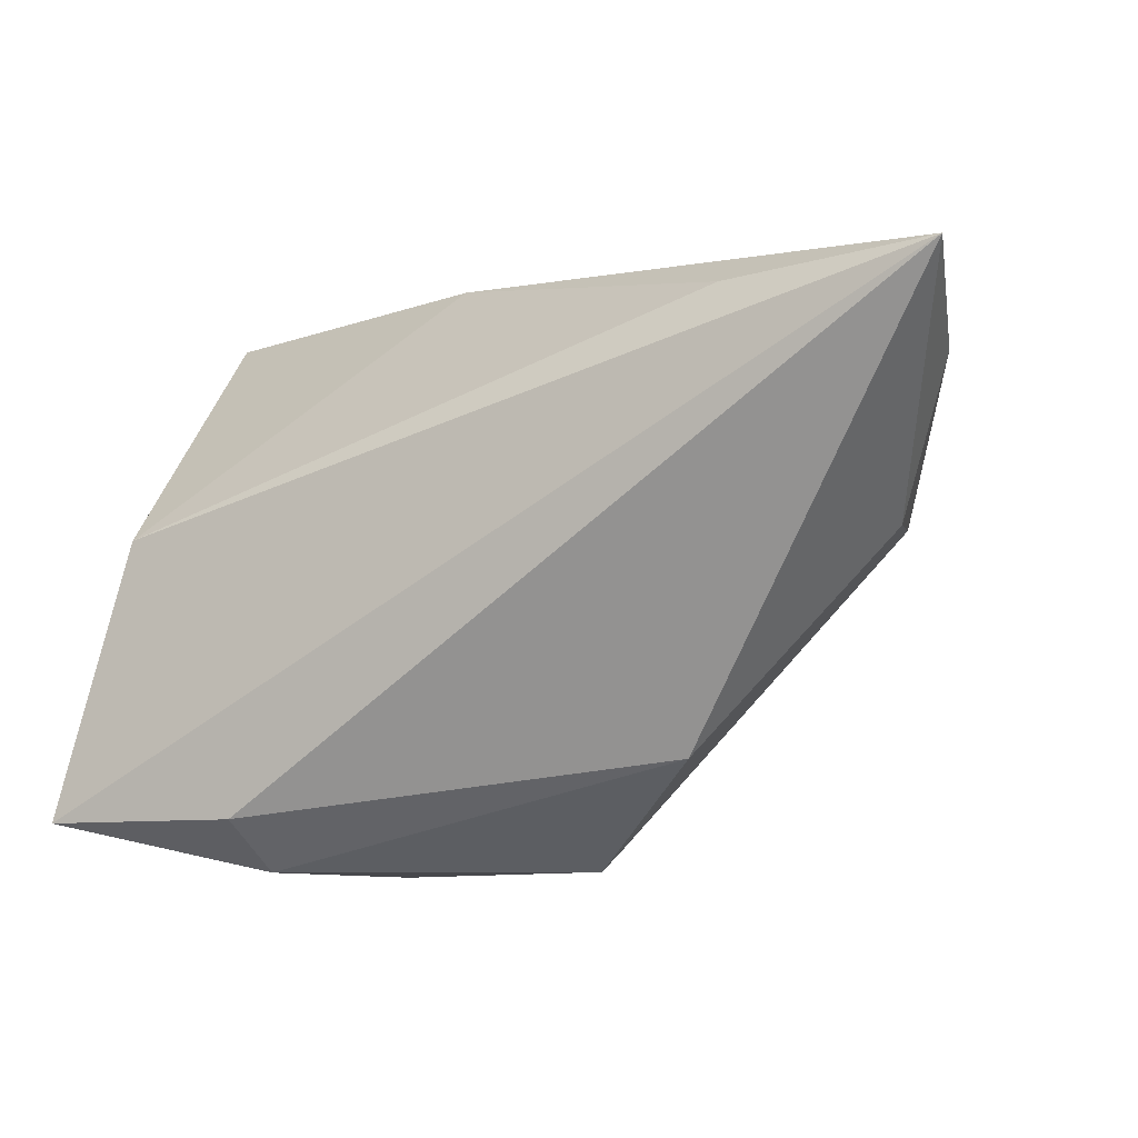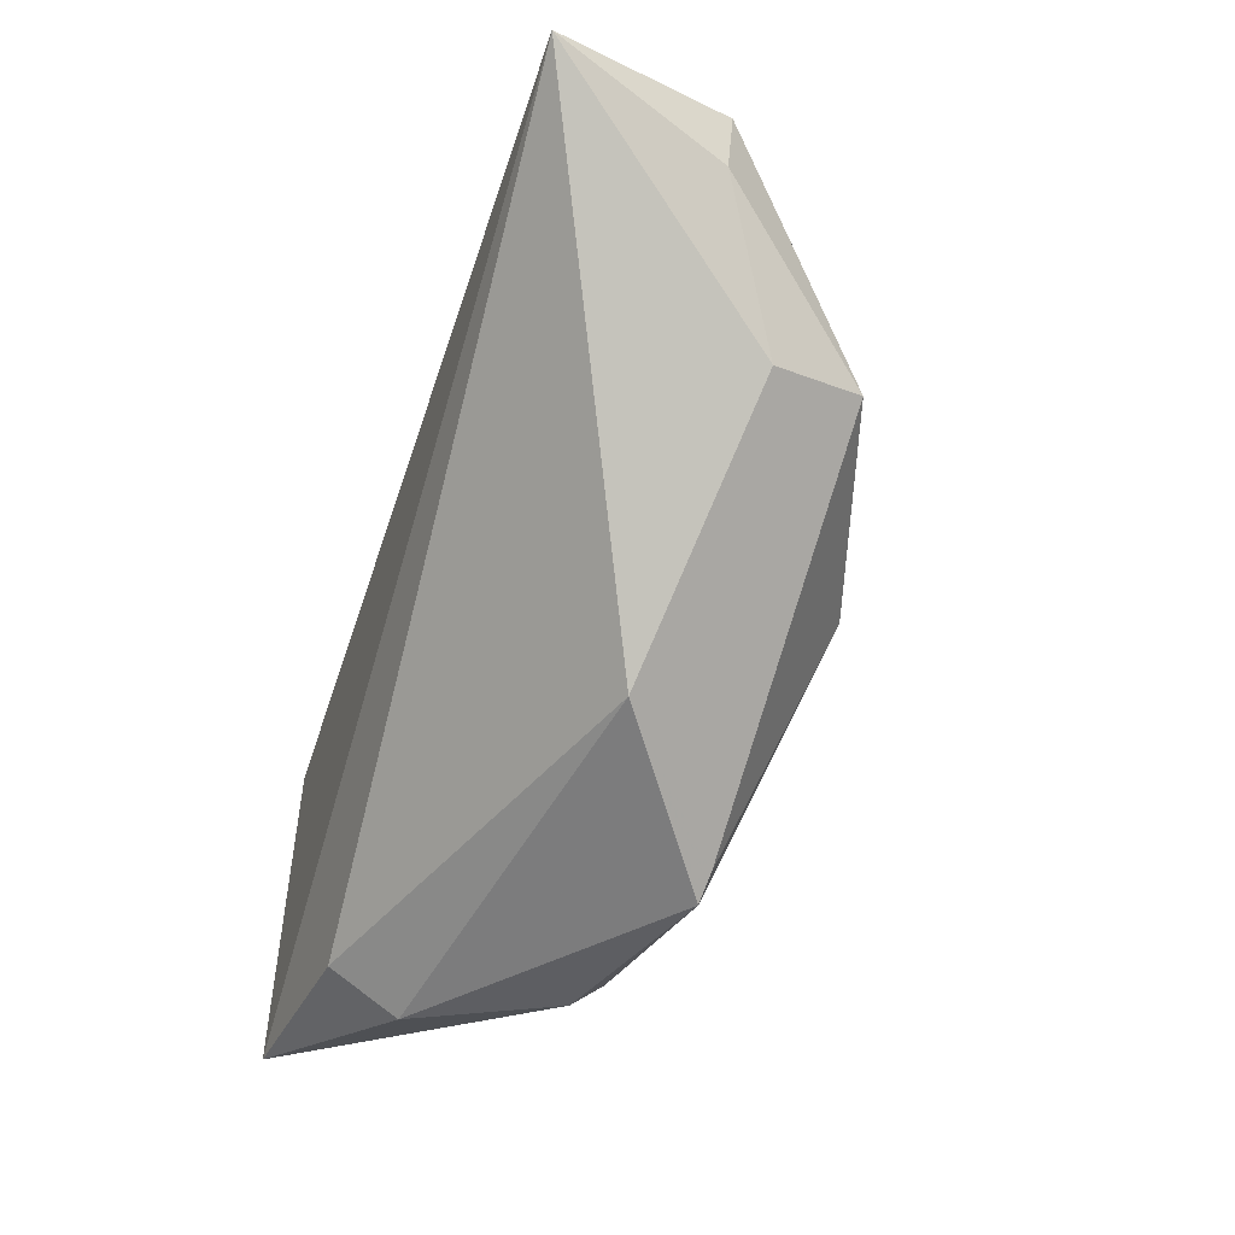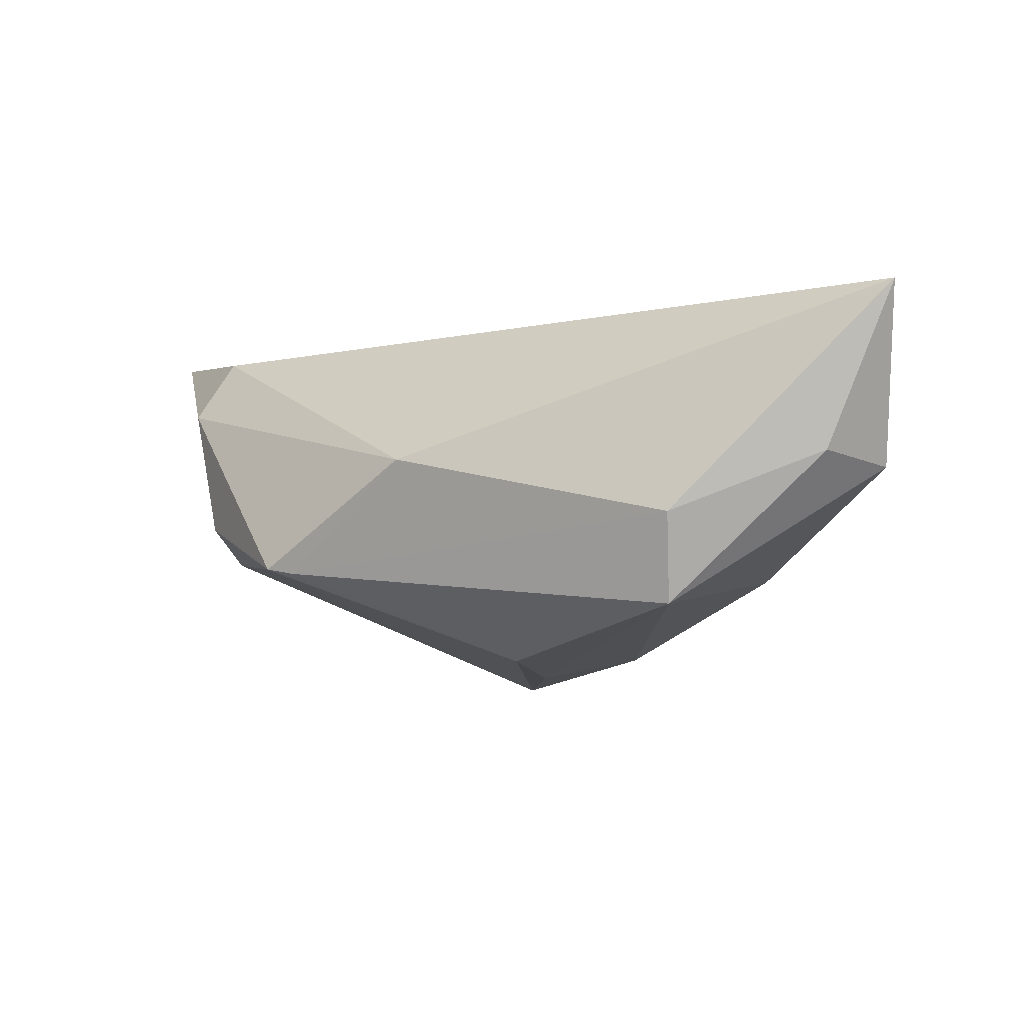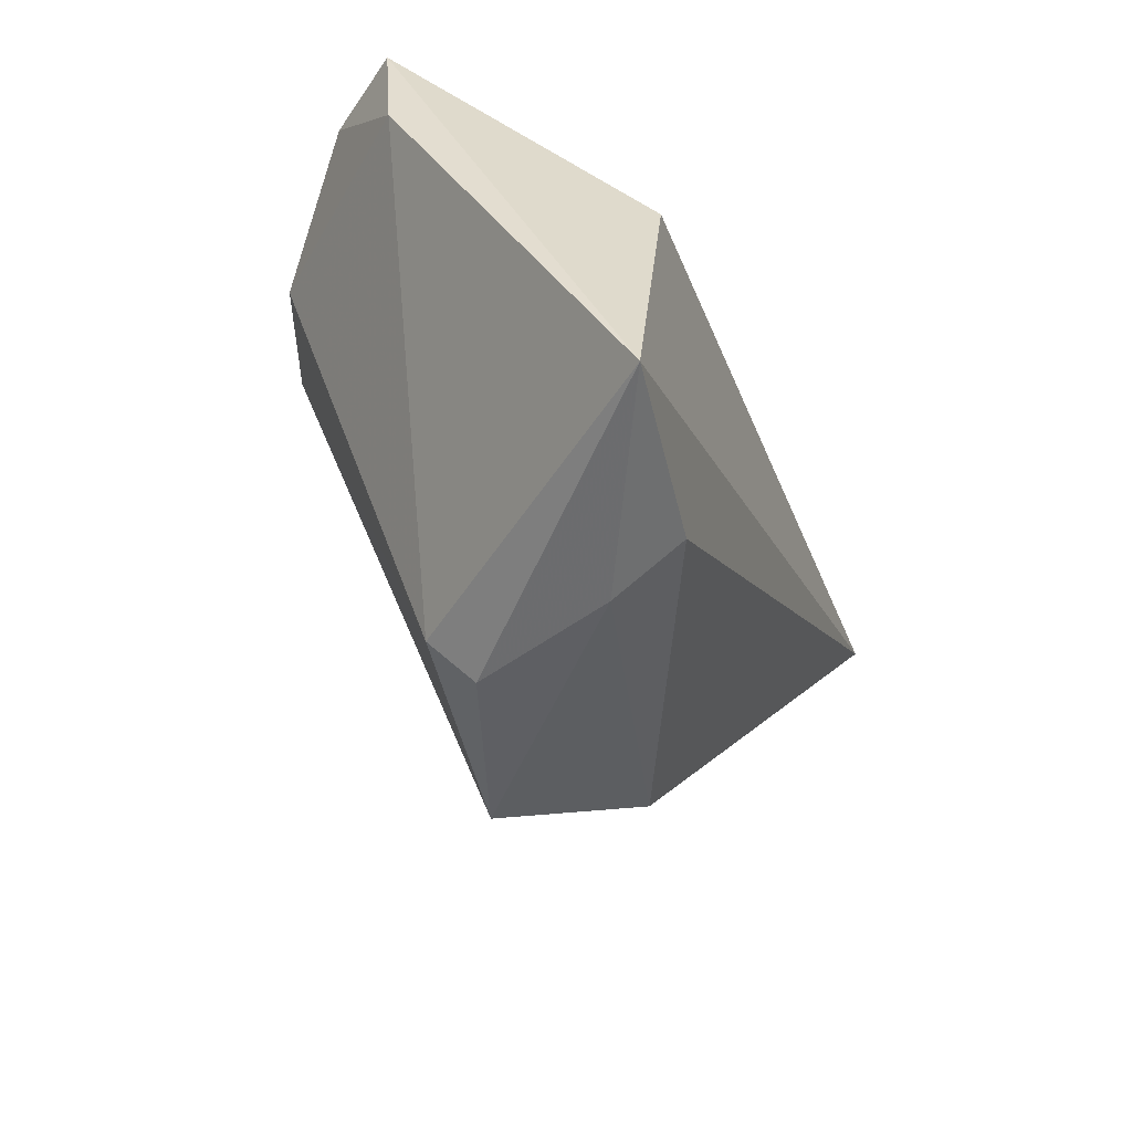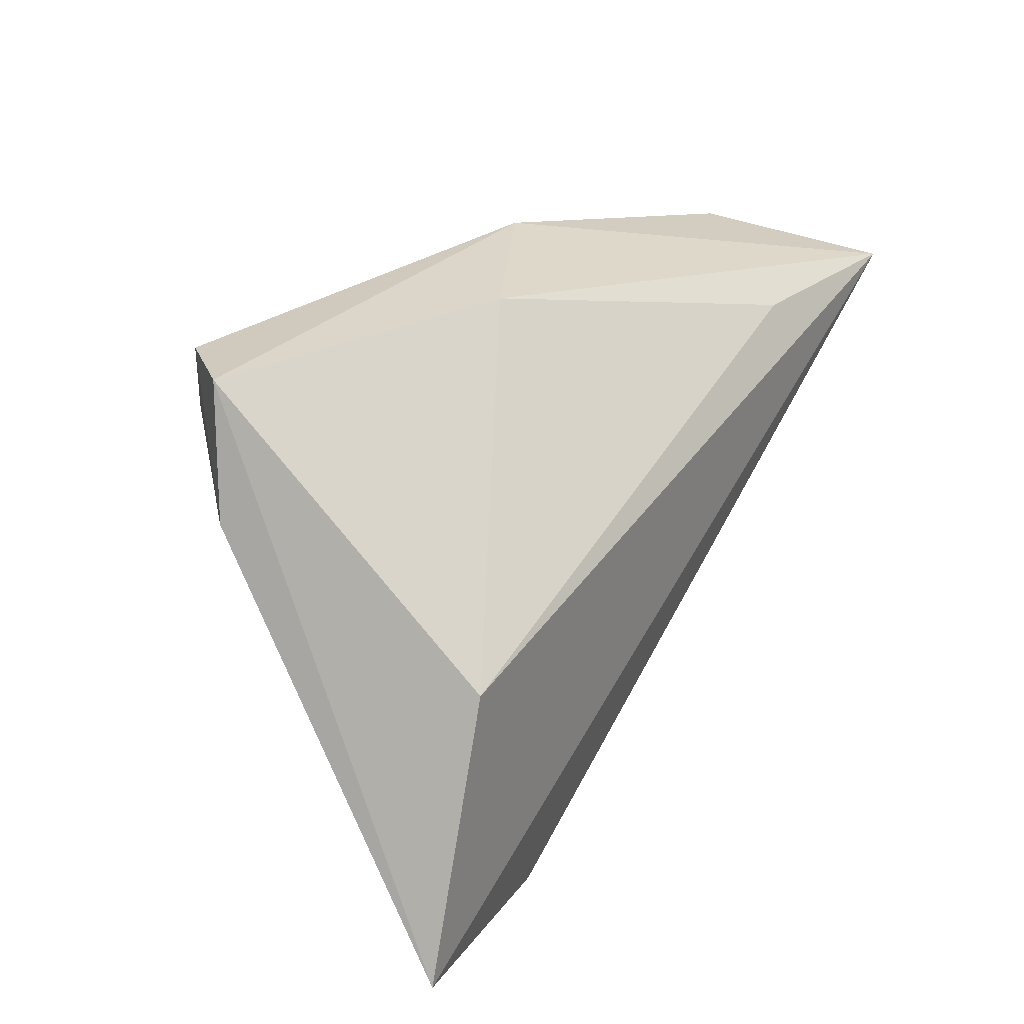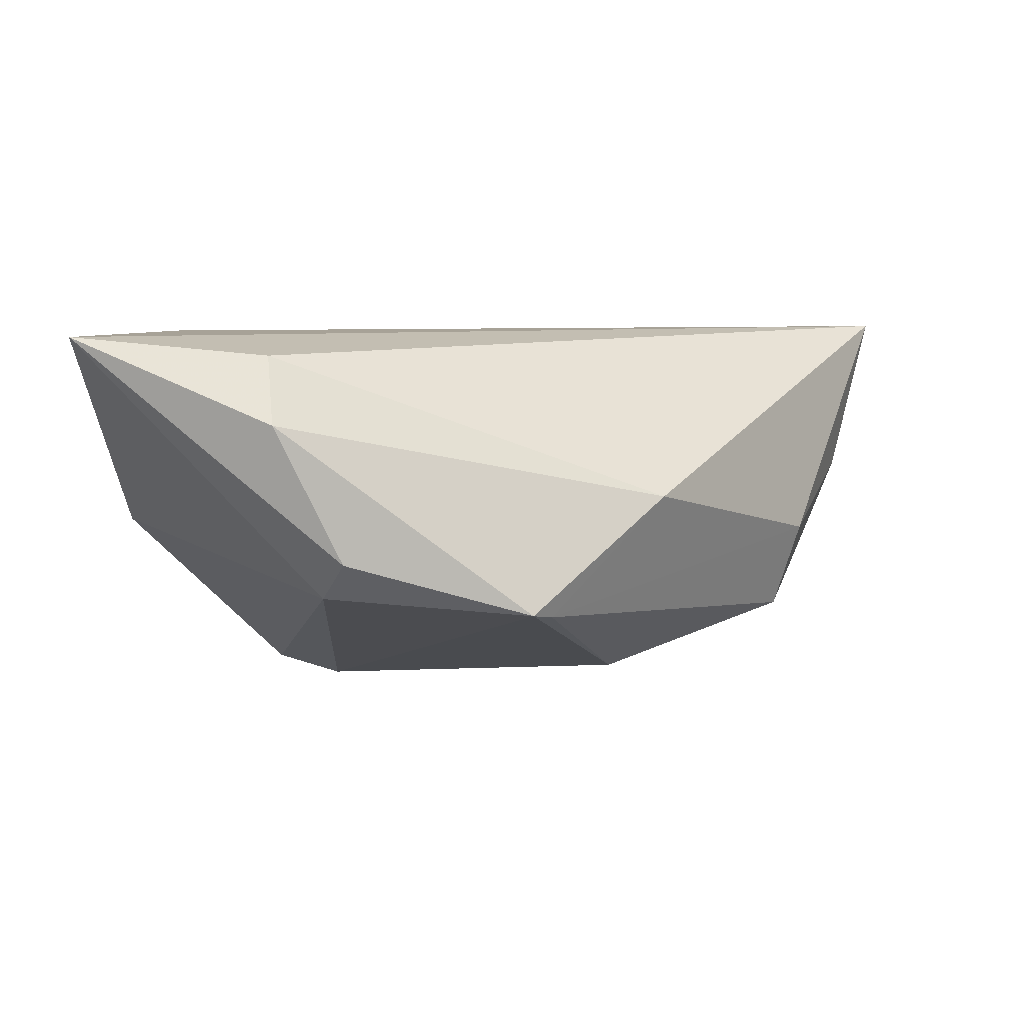
<metadata>
{"format":"obj","ext":"obj","renderer":"f3d","projection":"perspective","resolution":1024,"background":"white","views":[{"elev":-12.2,"azim":27.6,"up":"+Y"},{"elev":-38.6,"azim":71.7,"up":"+Y"},{"elev":-4.3,"azim":64.8,"up":"+Z"},{"elev":-42.3,"azim":-72.1,"up":"+Y"},{"elev":26.3,"azim":-57.3,"up":"+Y"},{"elev":6.6,"azim":-4.4,"up":"+Z"}]}
</metadata>
<code>
v 0.0439 -0.0002275 -0.01651
v -0.01617 -0.03876 -0.005202
v -0.00342 0.02108 -0.02333
v -0.02431 -0.03907 0.01153
v -0.01762 0.01127 -0.02784
v -0.03694 0.0312 -0.01677
v -0.02492 -0.03364 0.01955
v -0.03832 -0.0004725 0.0218
v -0.04843 -0.03319 0.0218
v -0.01869 -0.03406 -0.009922
v 0.05354 0.02483 0.0001711
v 0.006588 -0.03849 -0.01161
v 0.009056 -0.03587 -0.01223
v 0.06172 0.02051 0.0218
v 0.05554 0.01485 0.001691
v -0.04719 0.01653 -0.005798
v 0.01866 0.02972 -0.01257
v 0.03601 0.02044 0.01903
v 0.01711 0.03191 -0.009282
v 0.02397 -0.02764 0.001574
v 0.04703 -0.002163 -0.005601
v -0.02594 0.01805 -0.02654
v -0.04427 0.03191 -0.007942
v 0.01945 -0.008972 -0.02345
v 0.0008676 0.004282 -0.02583
v -0.004526 0.03072 0.002487
f 9 14 8
f 8 23 9
f 23 8 26
f 12 20 4
f 14 20 21
f 9 23 16
f 16 10 9
f 12 10 5
f 1 17 11
f 18 8 14
f 14 26 18
f 18 26 8
f 23 26 19
f 19 11 17
f 19 26 14
f 14 11 19
f 2 10 12
f 12 4 2
f 9 10 2
f 2 4 9
f 7 14 9
f 9 4 7
f 7 20 14
f 7 4 20
f 23 19 6
f 6 19 17
f 6 16 23
f 15 11 14
f 1 11 15
f 14 21 15
f 15 21 1
f 3 6 17
f 3 25 5
f 3 17 1
f 1 25 3
f 12 5 24
f 5 25 24
f 24 25 1
f 22 3 5
f 6 3 22
f 16 6 22
f 10 16 22
f 22 5 10
f 12 24 13
f 13 24 1
f 1 21 13
f 13 20 12
f 13 21 20

</code>
